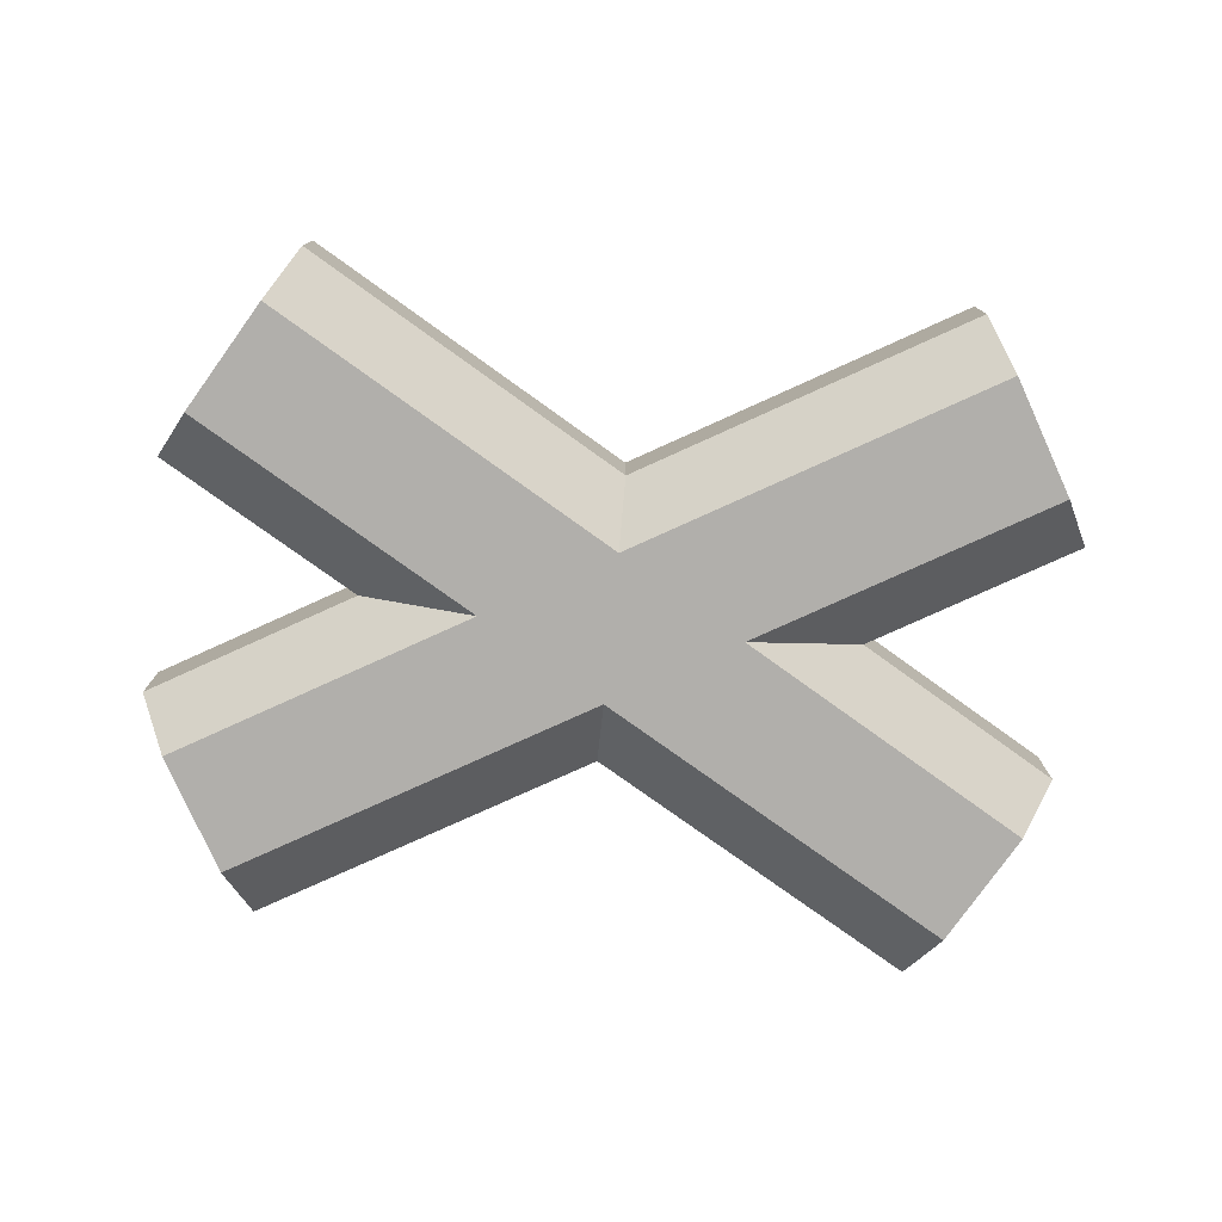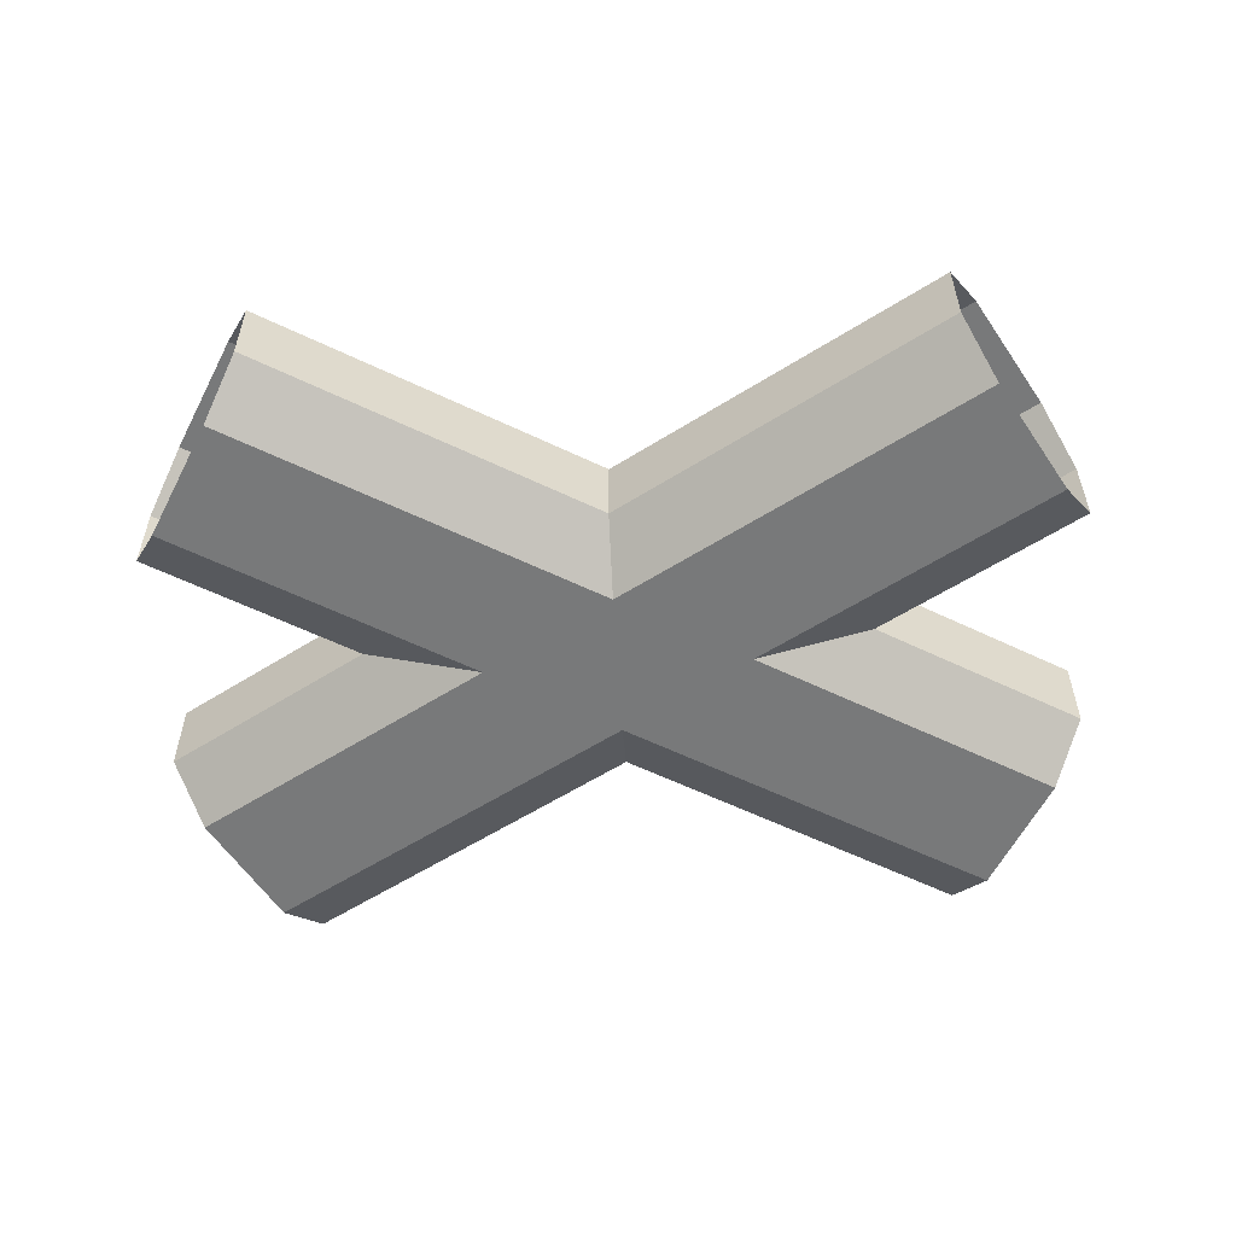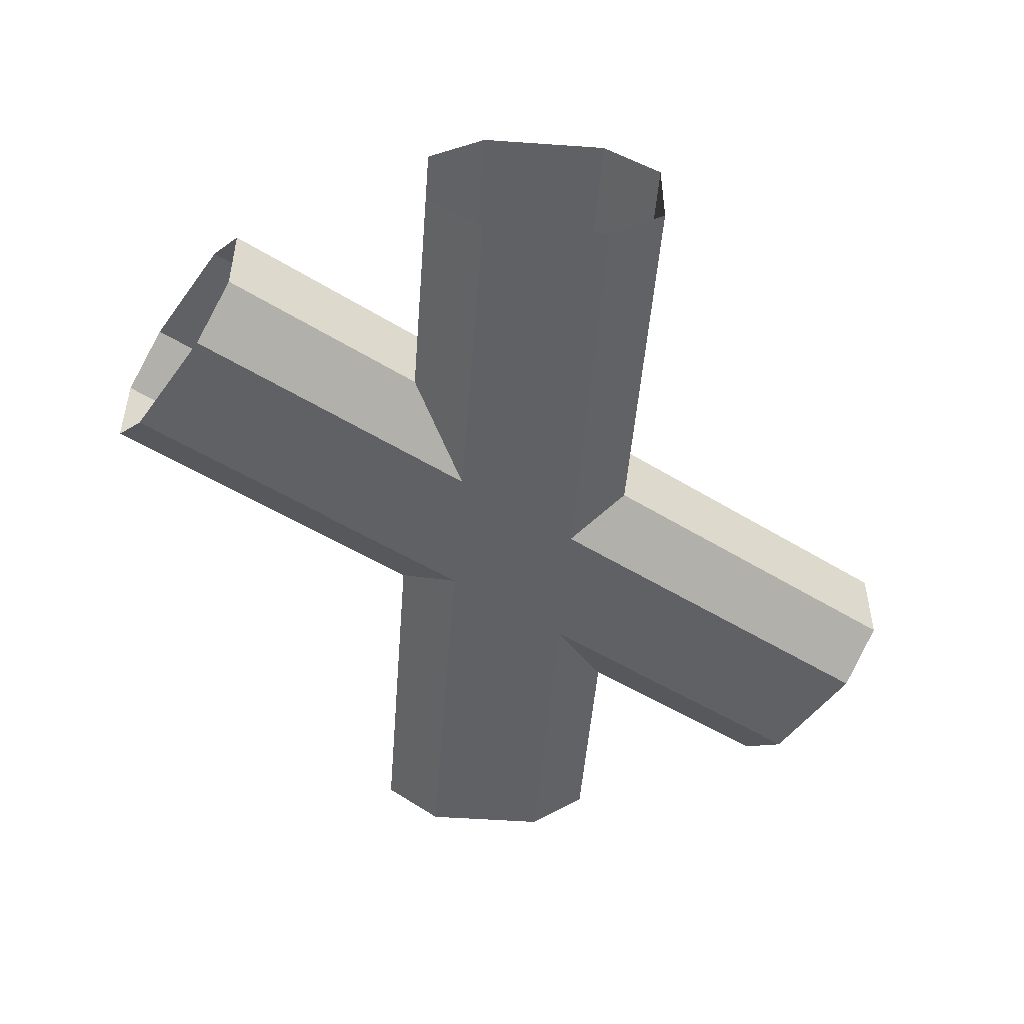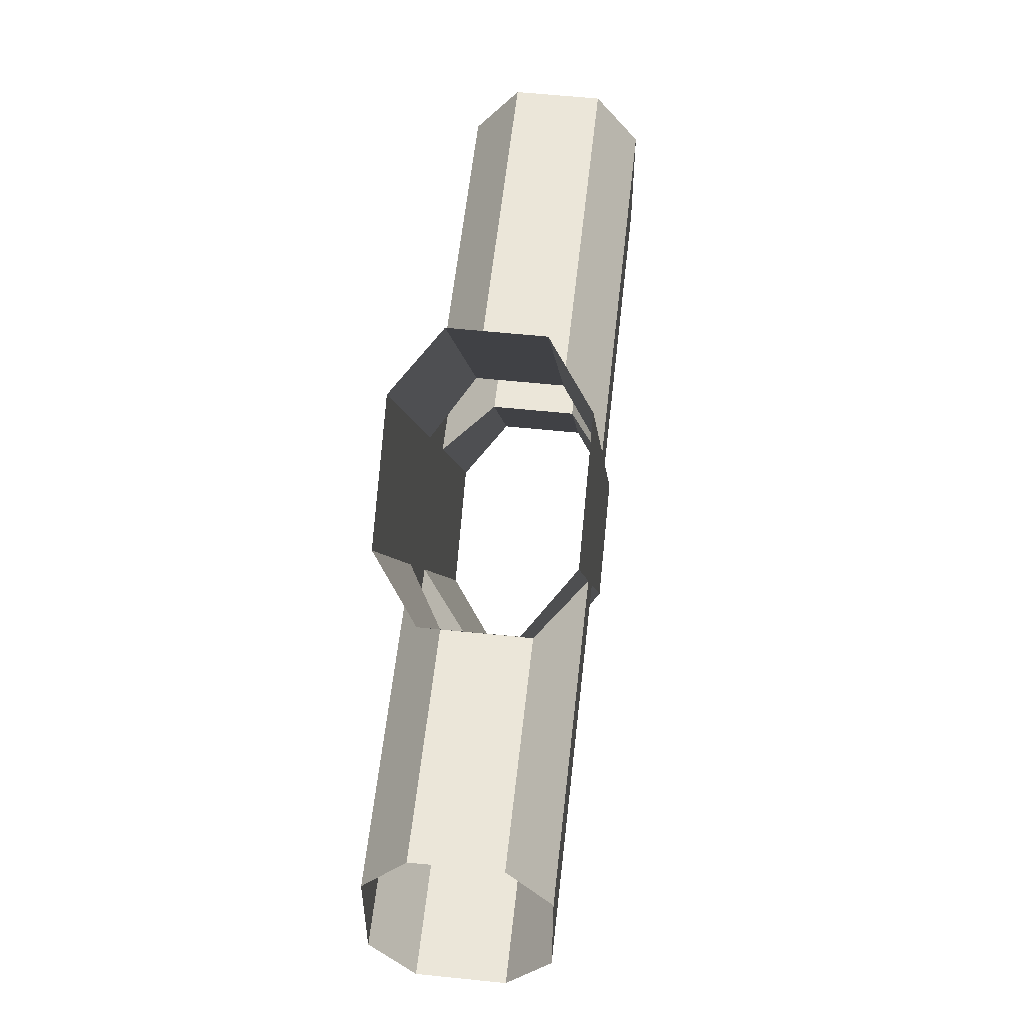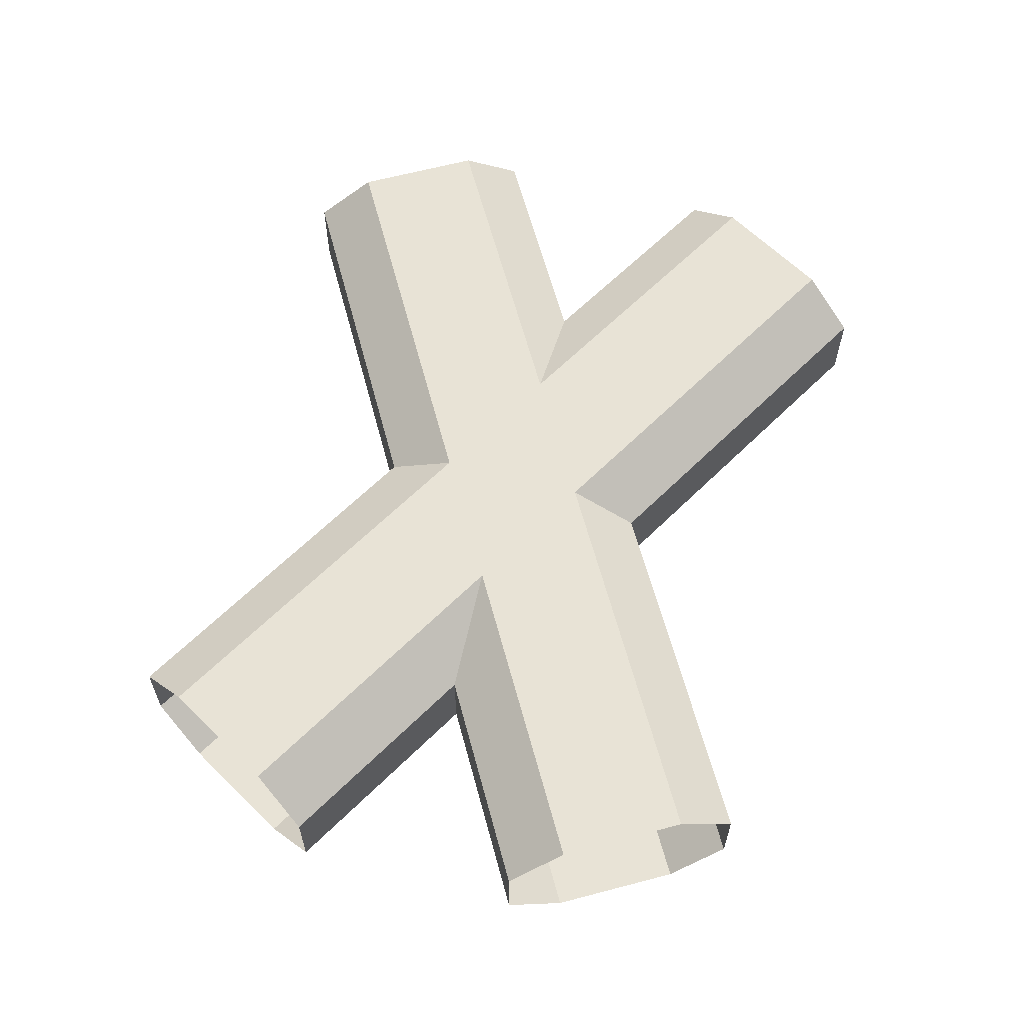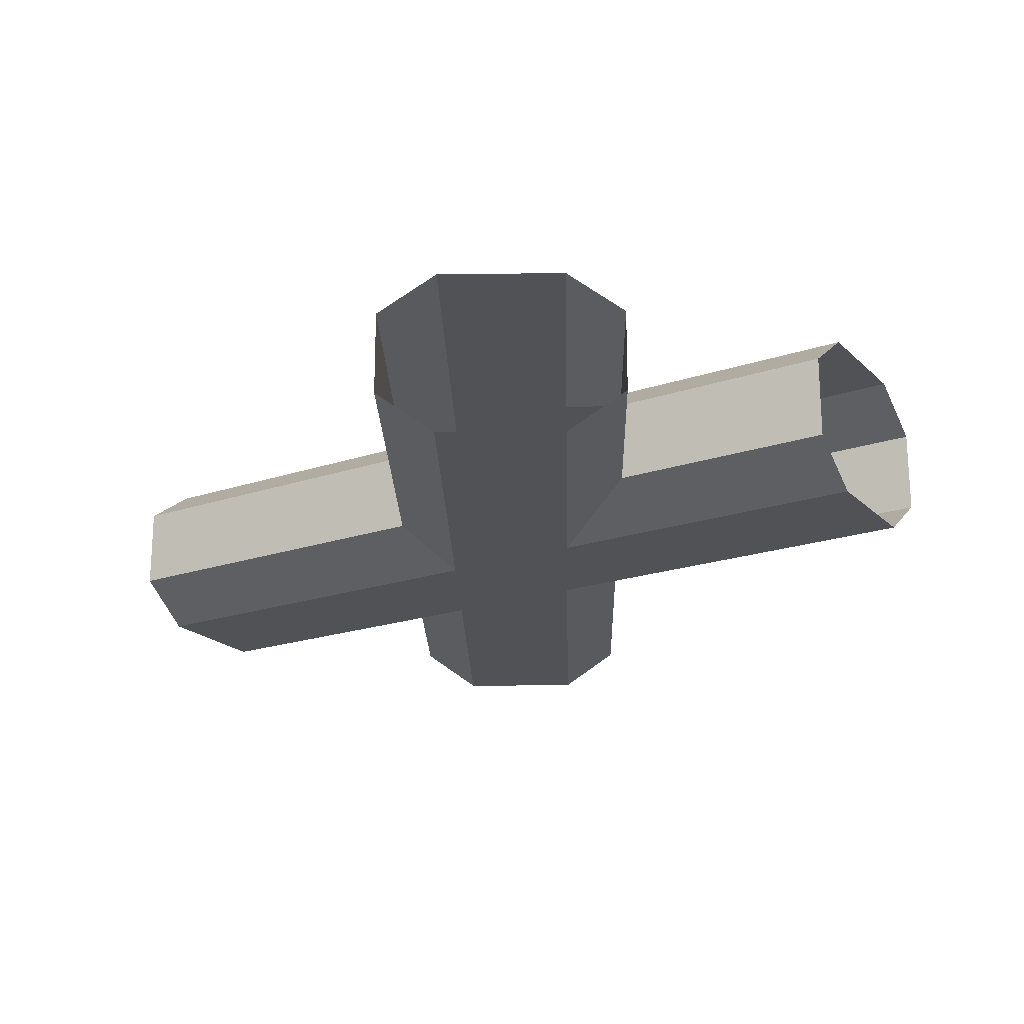
<metadata>
{"format":"obj","ext":"obj","renderer":"f3d","projection":"perspective","resolution":1024,"background":"white","views":[{"elev":-78.3,"azim":24.3,"up":"+Y"},{"elev":-57.7,"azim":-146.7,"up":"+Y"},{"elev":-49.8,"azim":-34.5,"up":"+Y"},{"elev":56.9,"azim":-83.8,"up":"+Z"},{"elev":62.5,"azim":-45.1,"up":"+Y"},{"elev":-20.6,"azim":91.4,"up":"+Y"}]}
</metadata>
<code>
o Block42.001_Cylinder.023
v 0.866 0.205 -0.5
v 0.866 0.1225 -0.2391
v 0.4143 0.1225 -0.2392
v 0.6401 0.1225 -0.6305
v 0.866 0.1225 -0.5
v 0.866 0.03992 -0.5
v 0.5408 0.03992 -0.6877
v 0.216 0.03996 -0.1247
v 0.866 0.03992 -0.1245
v 0.866 0.205 -0.2391
v 0.4143 0.205 -0.2392
v 0.6401 0.205 -0.6305
v 0.8659 0.1225 0.2394
v 0.866 0.03992 0.1248
v 0.8659 0.205 0.2394
v -0.2266 0.1225 0.8694
v -0.3258 0.03992 0.812
v -0.2266 0.205 0.8694
v -0.8666 0.205 0.499
v -0.8663 0.1225 0.2381
v -0.4146 0.1225 0.2387
v -0.6408 0.1225 0.6297
v -0.8666 0.1225 0.499
v -0.8666 0.03992 0.499
v -0.5417 0.03992 0.6871
v -0.2161 0.03996 0.1244
v -0.8662 0.03992 0.1235
v -0.8663 0.205 0.2381
v -0.4146 0.205 0.2387
v -0.6408 0.205 0.6297
v -0.8656 0.1225 -0.2405
v -0.8658 0.03992 -0.1259
v -0.8656 0.205 -0.2405
v 0.2277 0.1225 -0.8691
v 0.1379 0.205 0.2392
v 0.3268 0.03992 -0.8116
v 0.2277 0.205 -0.8691
v -0.1374 0.205 -0.2397
v -0.07162 0.03996 -0.1249
v 0.07187 0.03996 0.1247
v -0.1374 0.1225 -0.2397
v 0.1379 0.1225 0.2392
v 0.866 0.2876 -0.2391
v 0.4143 0.2875 -0.2392
v 0.6401 0.2876 -0.6305
v 0.866 0.2876 -0.5
v 0.866 0.3701 -0.5
v 0.5408 0.3701 -0.6877
v 0.216 0.3701 -0.1247
v 0.866 0.3701 -0.1245
v 0.8659 0.2876 0.2394
v 0.866 0.3701 0.1248
v -0.2266 0.2876 0.8694
v -0.3258 0.3701 0.812
v -0.8663 0.2876 0.2381
v -0.4146 0.2875 0.2387
v -0.6408 0.2876 0.6297
v -0.8666 0.2876 0.499
v -0.8666 0.3701 0.499
v -0.5417 0.3701 0.6871
v -0.2161 0.3701 0.1244
v -0.8662 0.3701 0.1235
v -0.8656 0.2876 -0.2405
v -0.8658 0.3701 -0.1259
v 0.2277 0.2876 -0.8691
v 0.3268 0.3701 -0.8116
v -0.07162 0.3701 -0.1249
v 0.07187 0.3701 0.1247
v -0.1374 0.2875 -0.2397
v 0.1379 0.2875 0.2392
f 4 3 11 12
f 3 2 10 11
f 2 3 8 9
f 3 4 7 8
f 14 40 42 13
f 35 42 16 18
f 13 42 35 15
f 16 42 40 17
f 31 41 38 33
f 22 21 29 30
f 21 20 28 29
f 20 21 26 27
f 21 22 25 26
f 32 39 41 31
f 38 41 34 37
f 34 41 39 36
f 9 8 40 14
f 7 36 39 8
f 26 25 17 40
f 40 8 39 26
f 26 39 32 27
f 45 12 11 44
f 44 11 10 43
f 43 50 49 44
f 44 49 48 45
f 52 51 70 68
f 35 18 53 70
f 51 15 35 70
f 53 54 68 70
f 63 33 38 69
f 57 30 29 56
f 56 29 28 55
f 55 62 61 56
f 56 61 60 57
f 64 63 69 67
f 38 37 65 69
f 65 66 67 69
f 50 52 68 49
f 48 49 67 66
f 61 68 54 60
f 68 61 67 49
f 61 62 64 67
l 7 6
l 6 9
l 6 5
l 5 1
l 25 24
l 24 27
l 24 23
l 23 19
l 48 47
l 47 50
l 47 46
l 46 1
l 60 59
l 59 62
l 59 58
l 58 19

</code>
